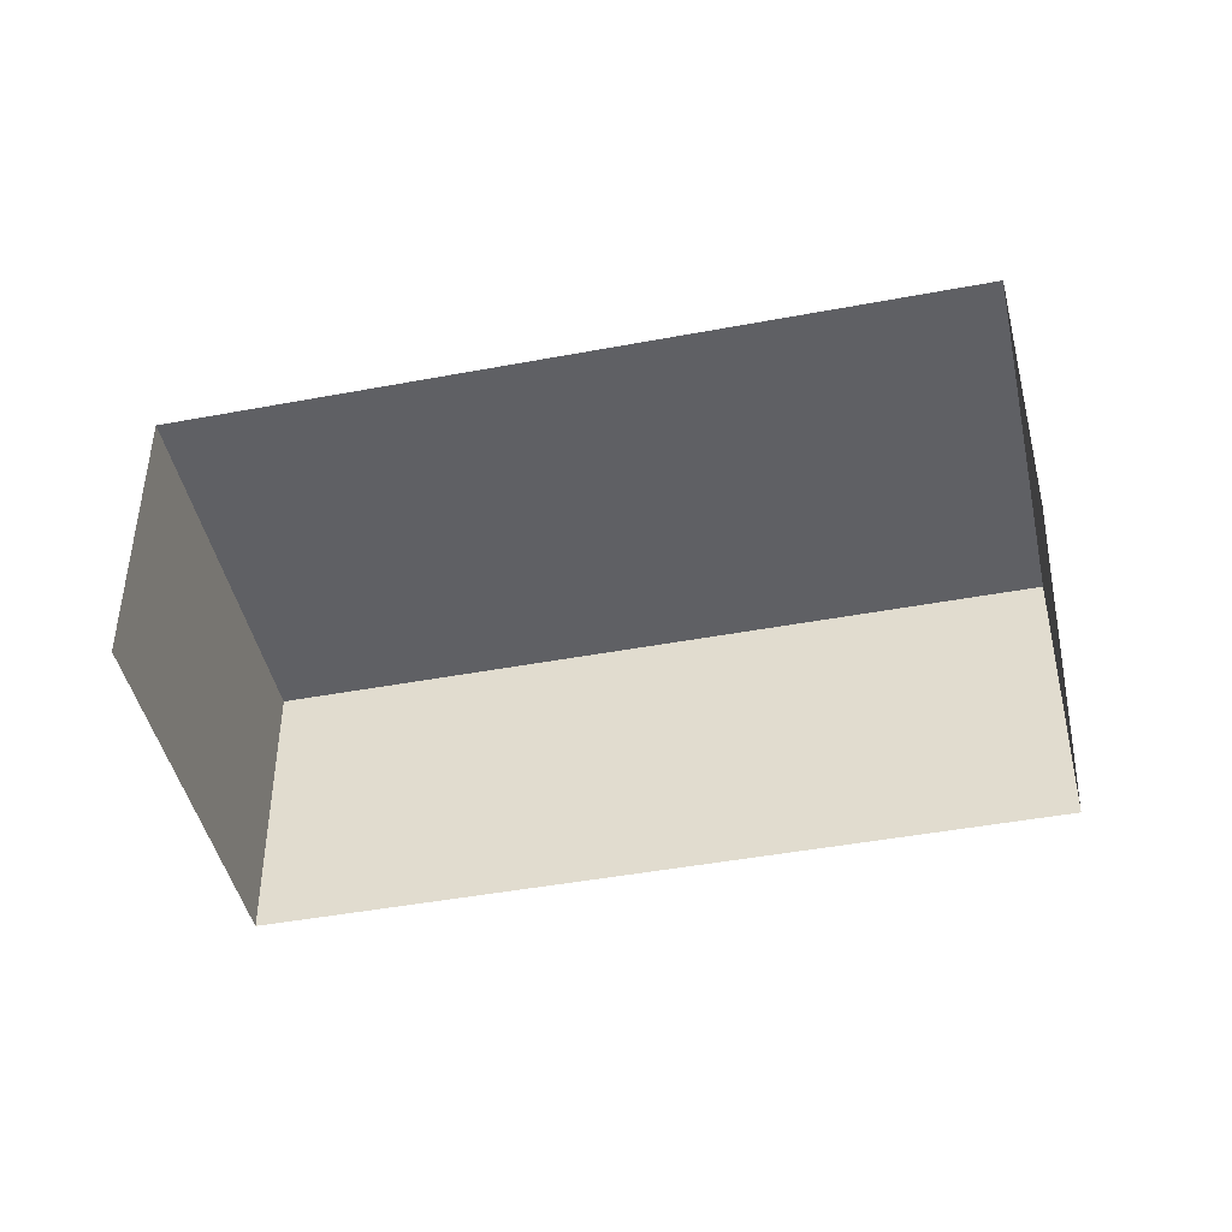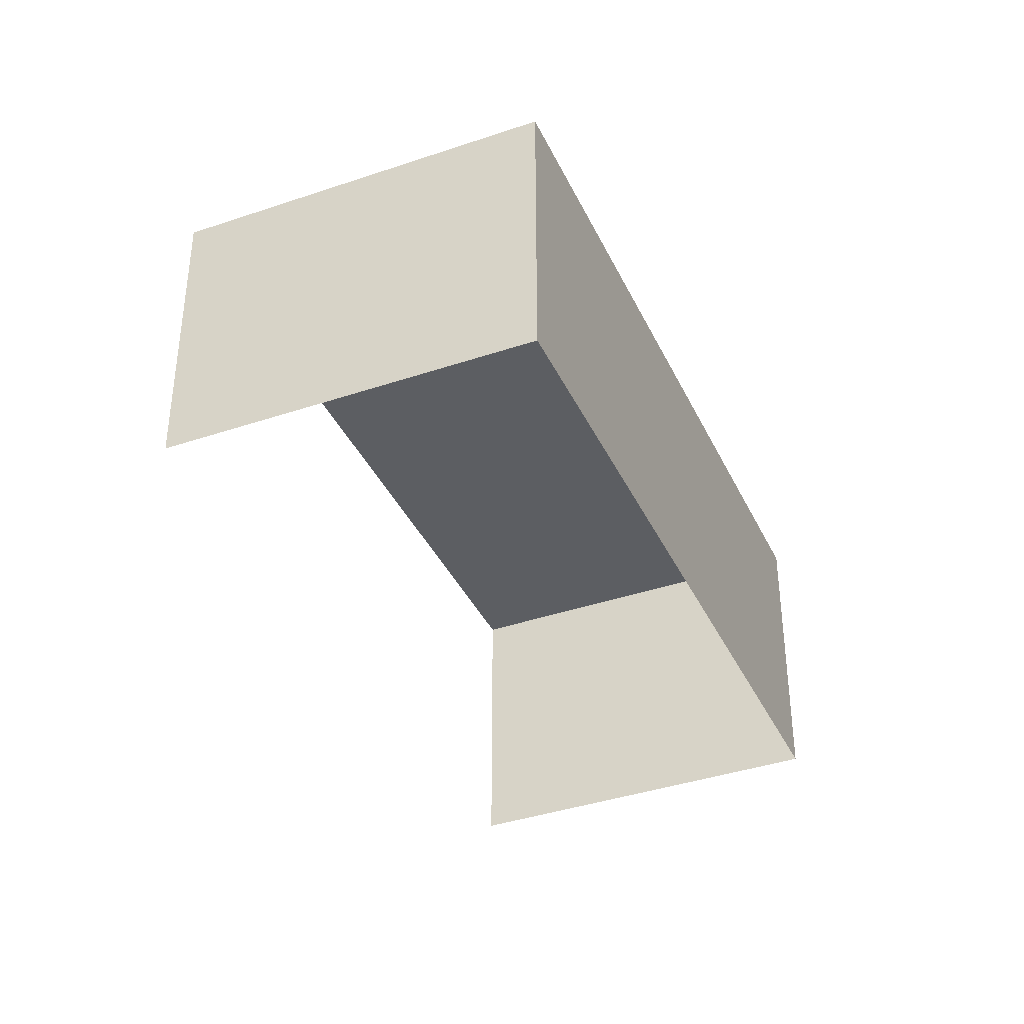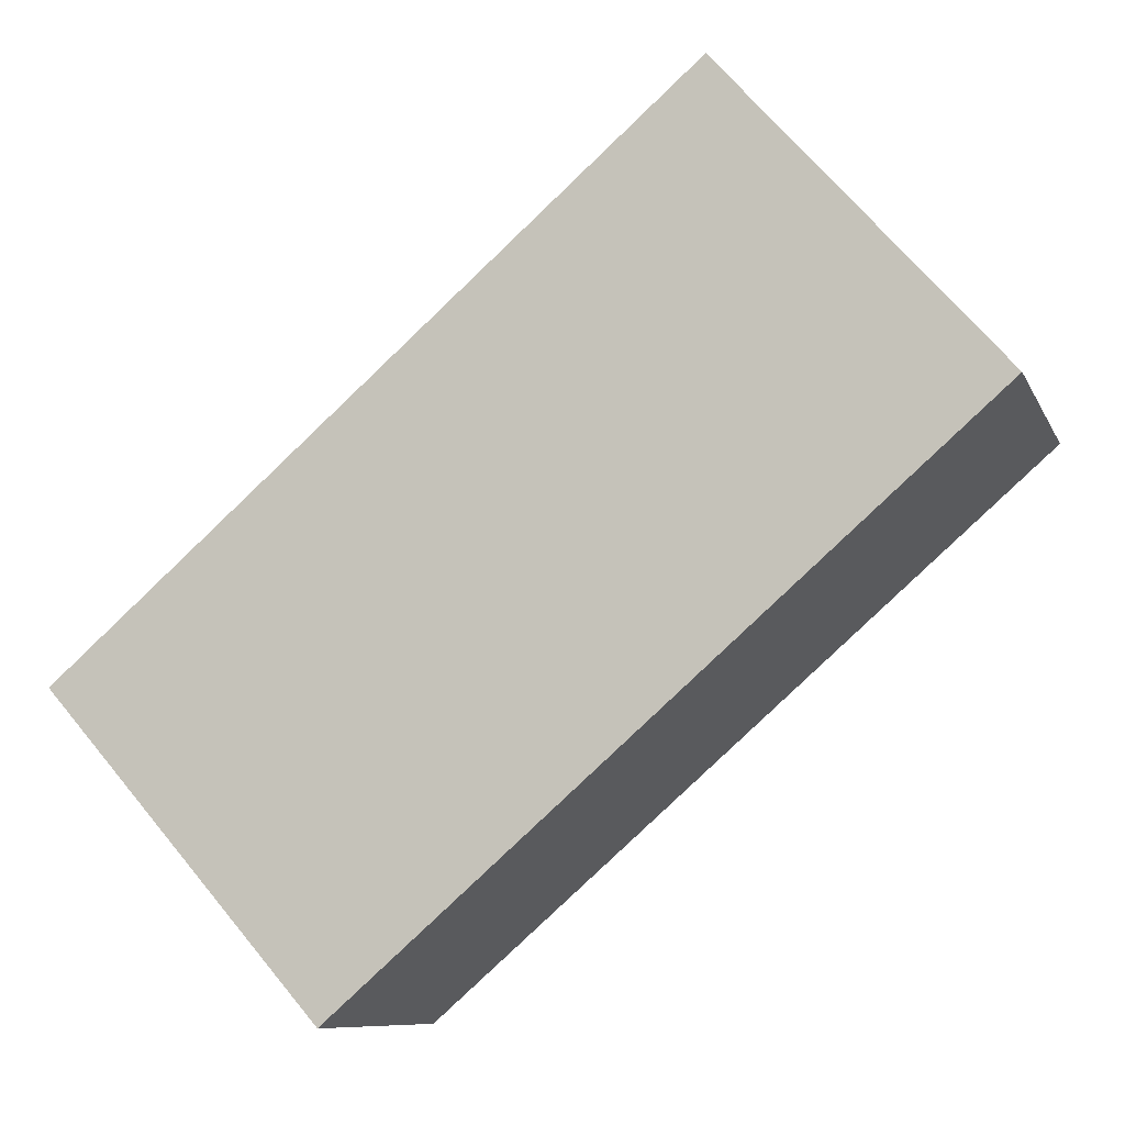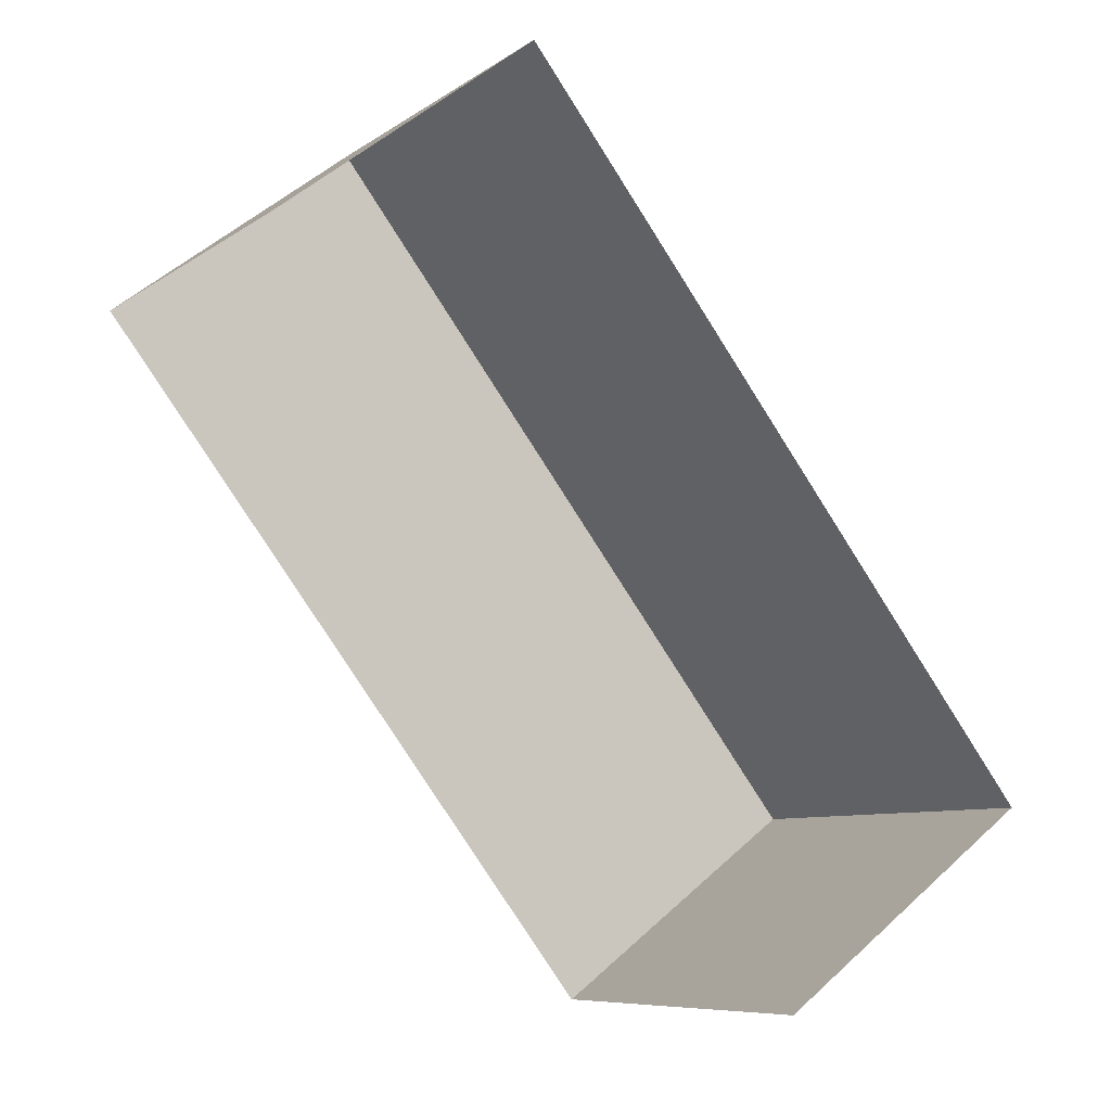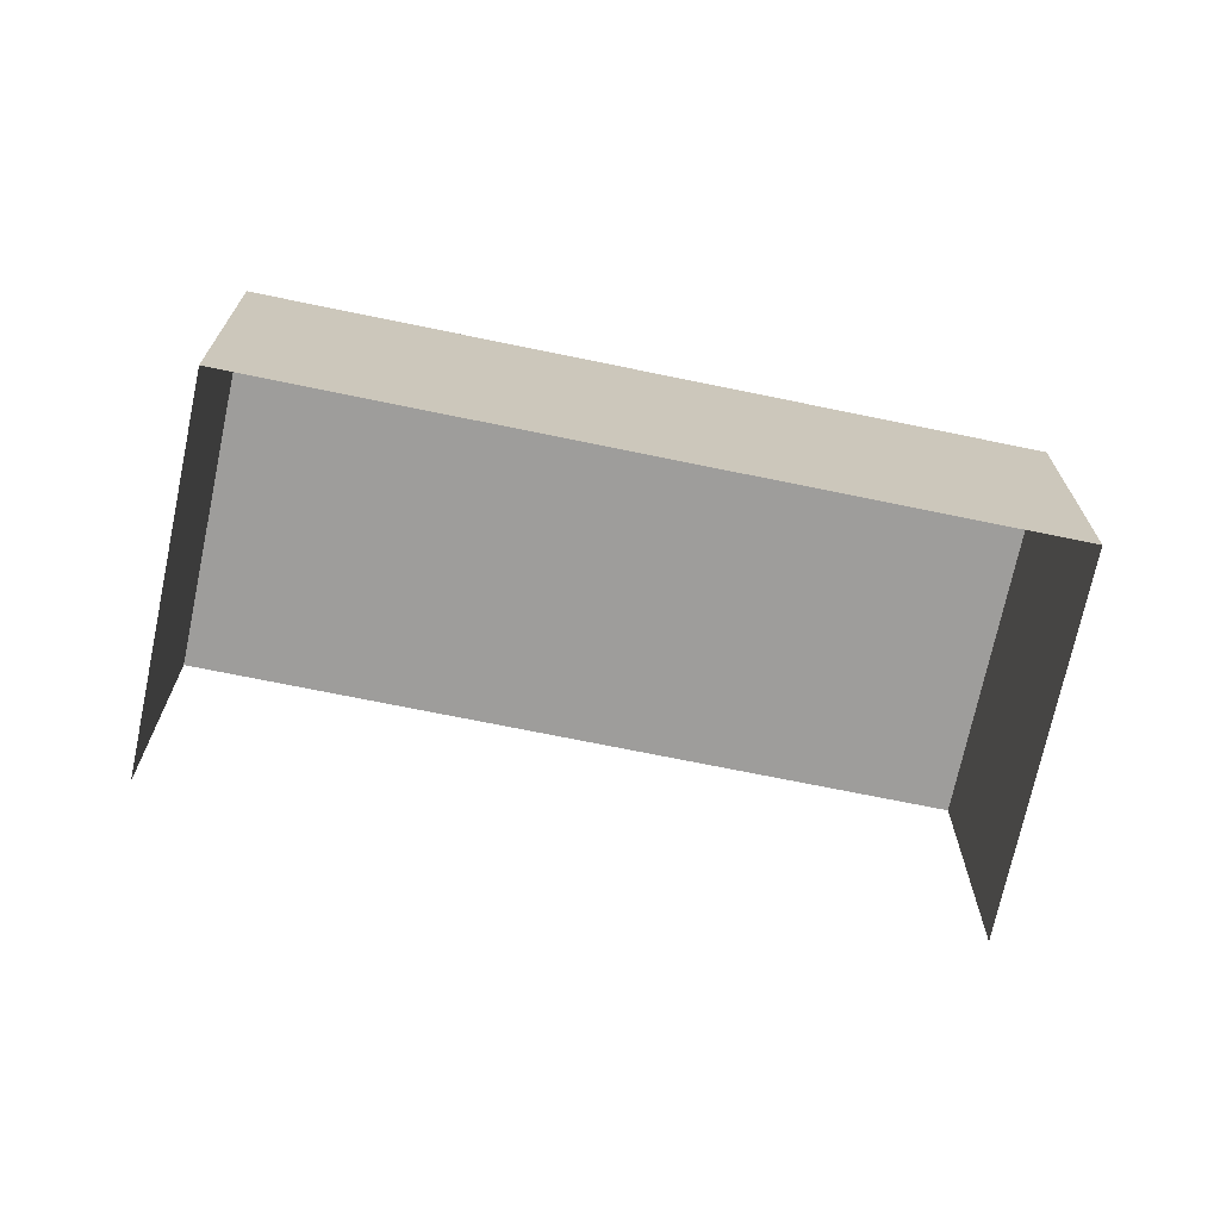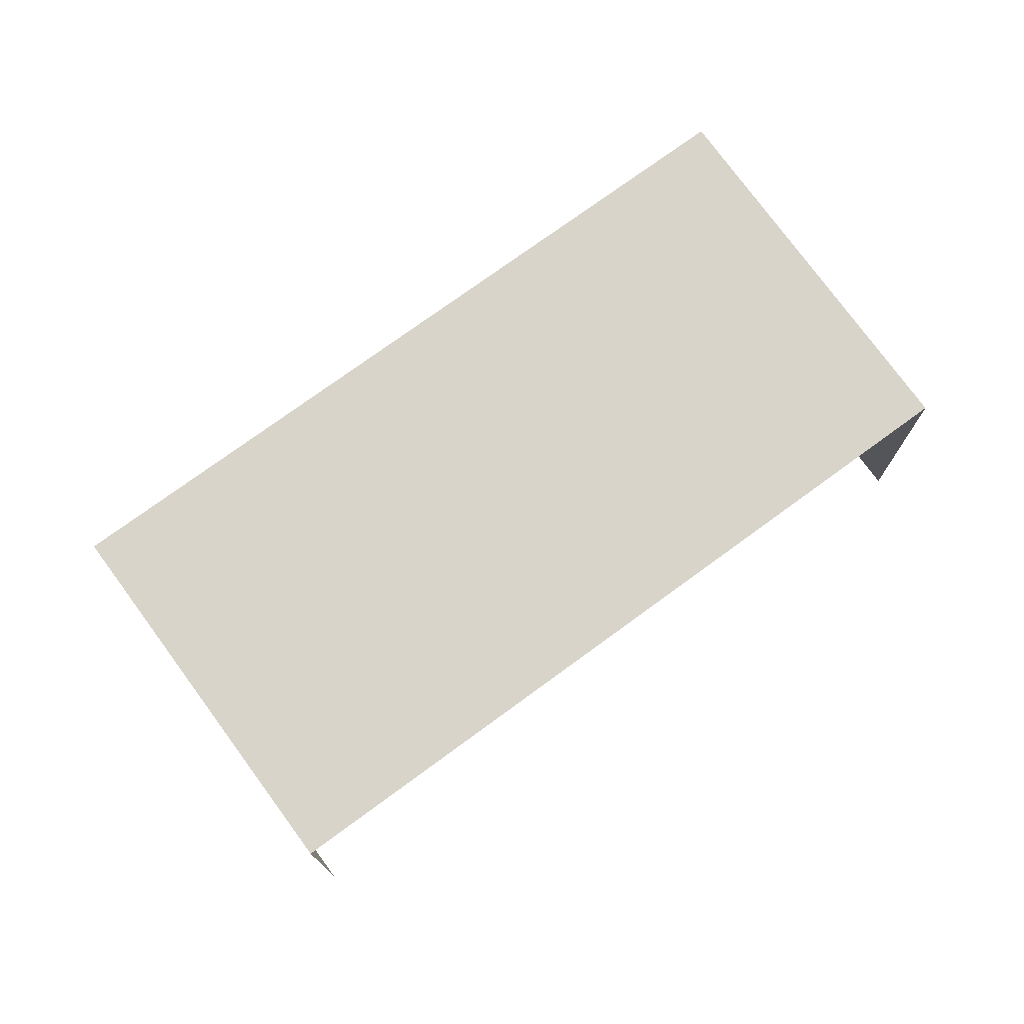
<metadata>
{"format":"obj","ext":"obj","renderer":"f3d","projection":"perspective","resolution":1024,"background":"white","views":[{"elev":-44.6,"azim":-126.6,"up":"+Z"},{"elev":-38.1,"azim":-25.7,"up":"+Z"},{"elev":-9.0,"azim":16.5,"up":"+Y"},{"elev":51.1,"azim":-135.3,"up":"+Y"},{"elev":-70.6,"azim":29.5,"up":"+Z"},{"elev":75.7,"azim":-175.0,"up":"+Z"}]}
</metadata>
<code>
v -2.196e+05 -1.235e+05 37.55
v -2.196e+05 -1.235e+05 37.55
v -2.196e+05 -1.235e+05 37.55
v -2.196e+05 -1.235e+05 37.55
v -2.196e+05 -1.235e+05 39.31
v -2.196e+05 -1.235e+05 39.31
v -2.196e+05 -1.235e+05 39.31
v -2.196e+05 -1.235e+05 39.31
f 1 2 3
f 4 1 3
f 6 1 4
f 6 5 1
f 5 6 7
f 8 5 7
f 7 4 3
f 7 6 4
f 5 2 1
f 5 8 2
f 8 3 2
f 8 7 3

</code>
